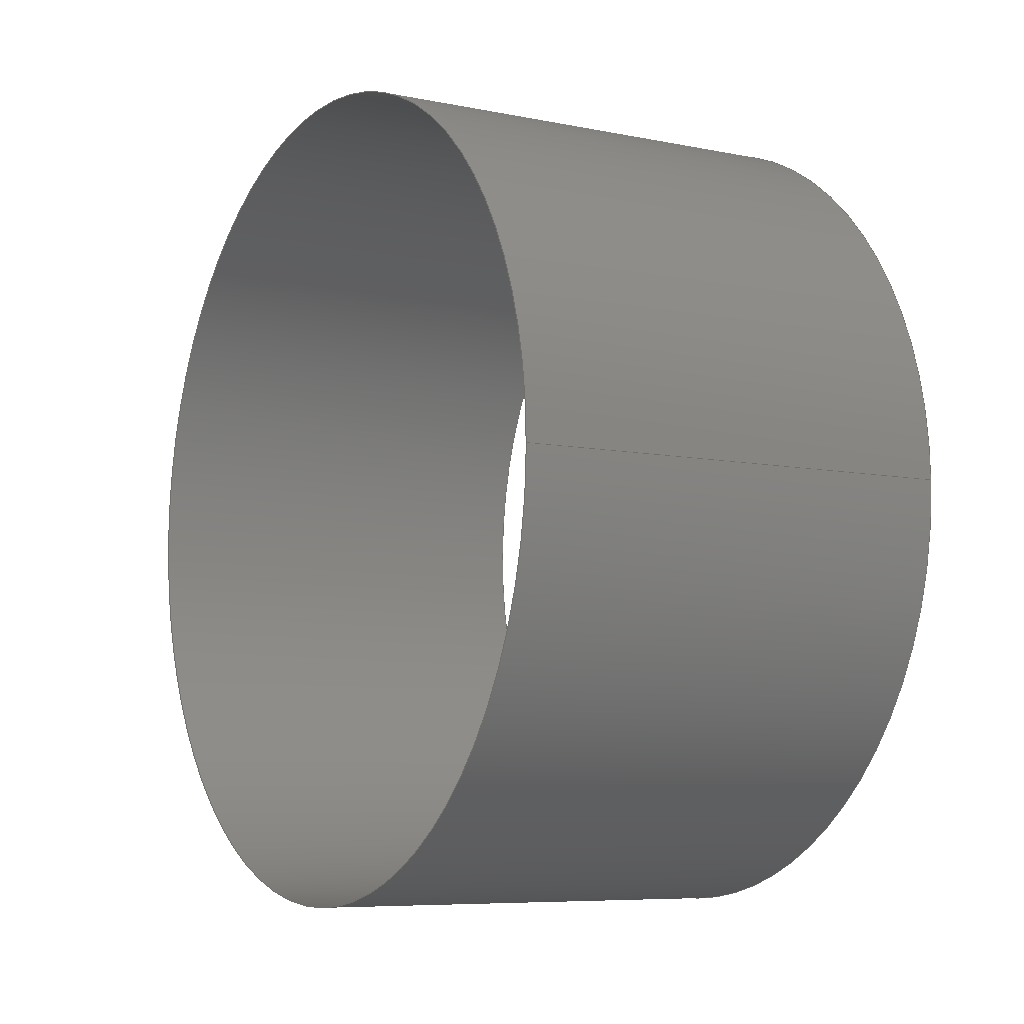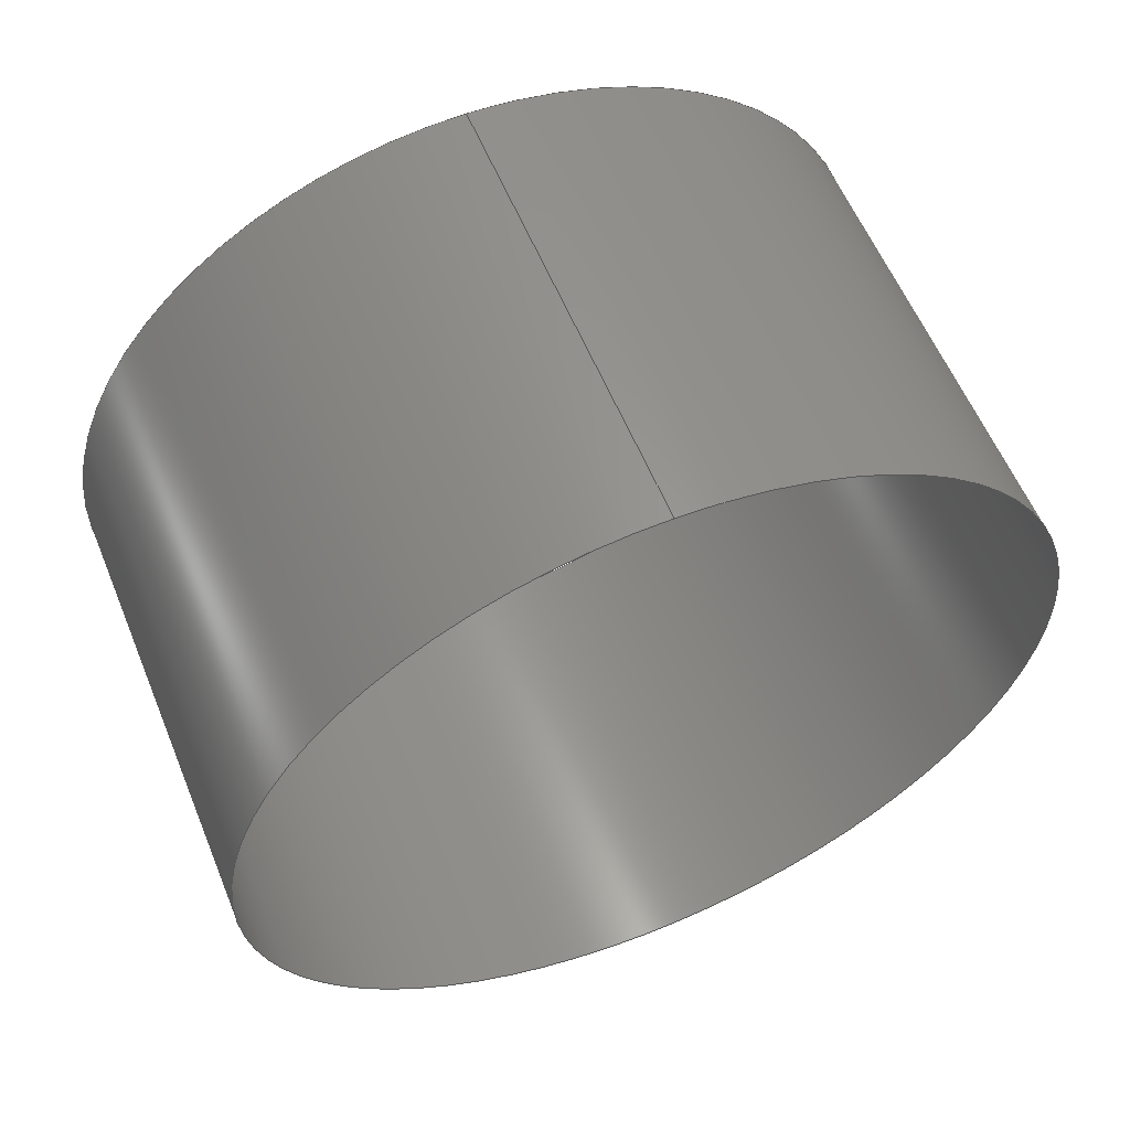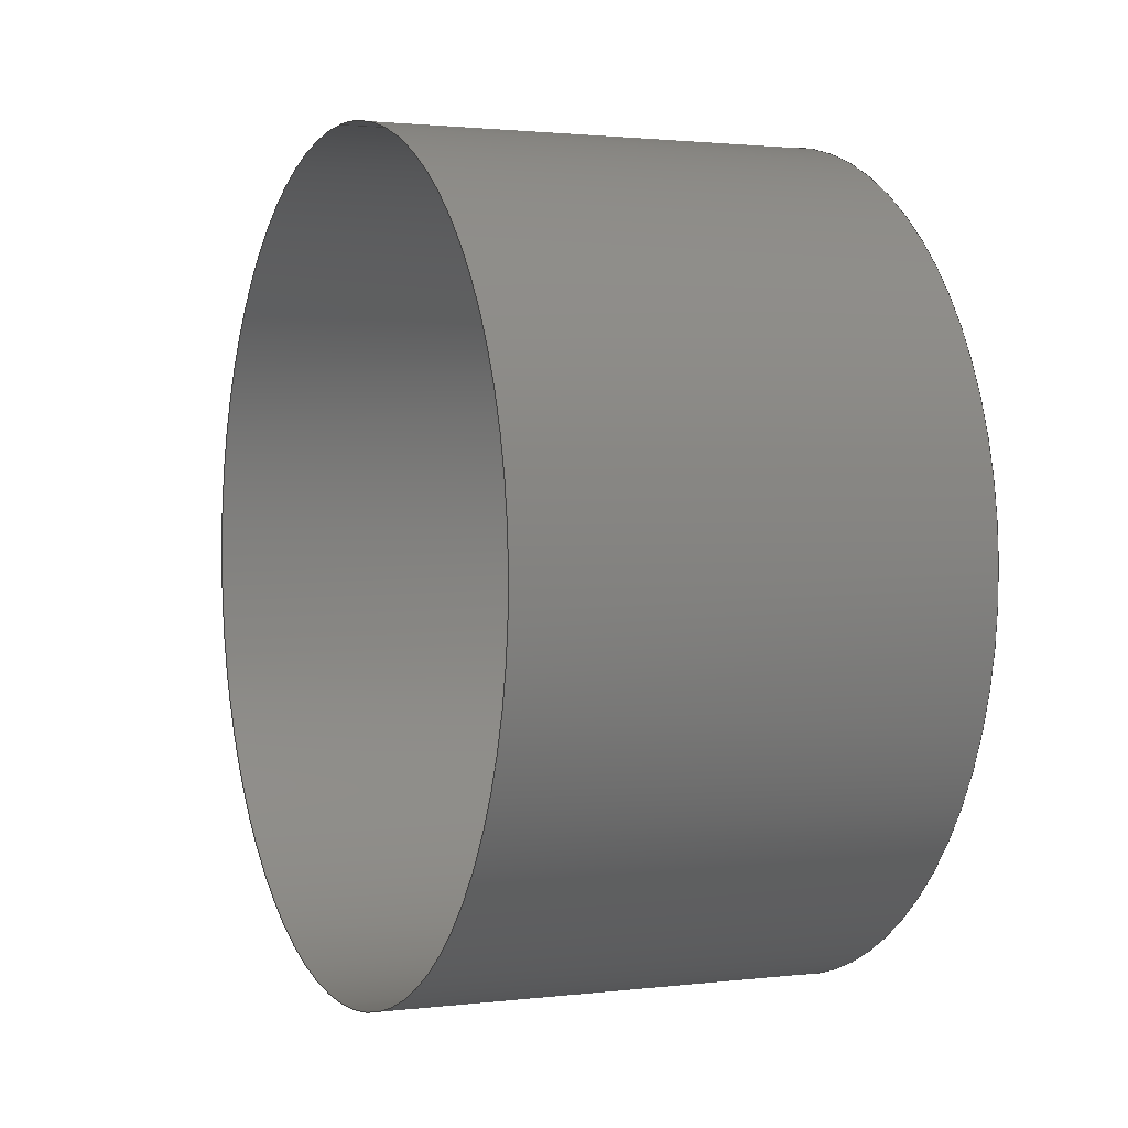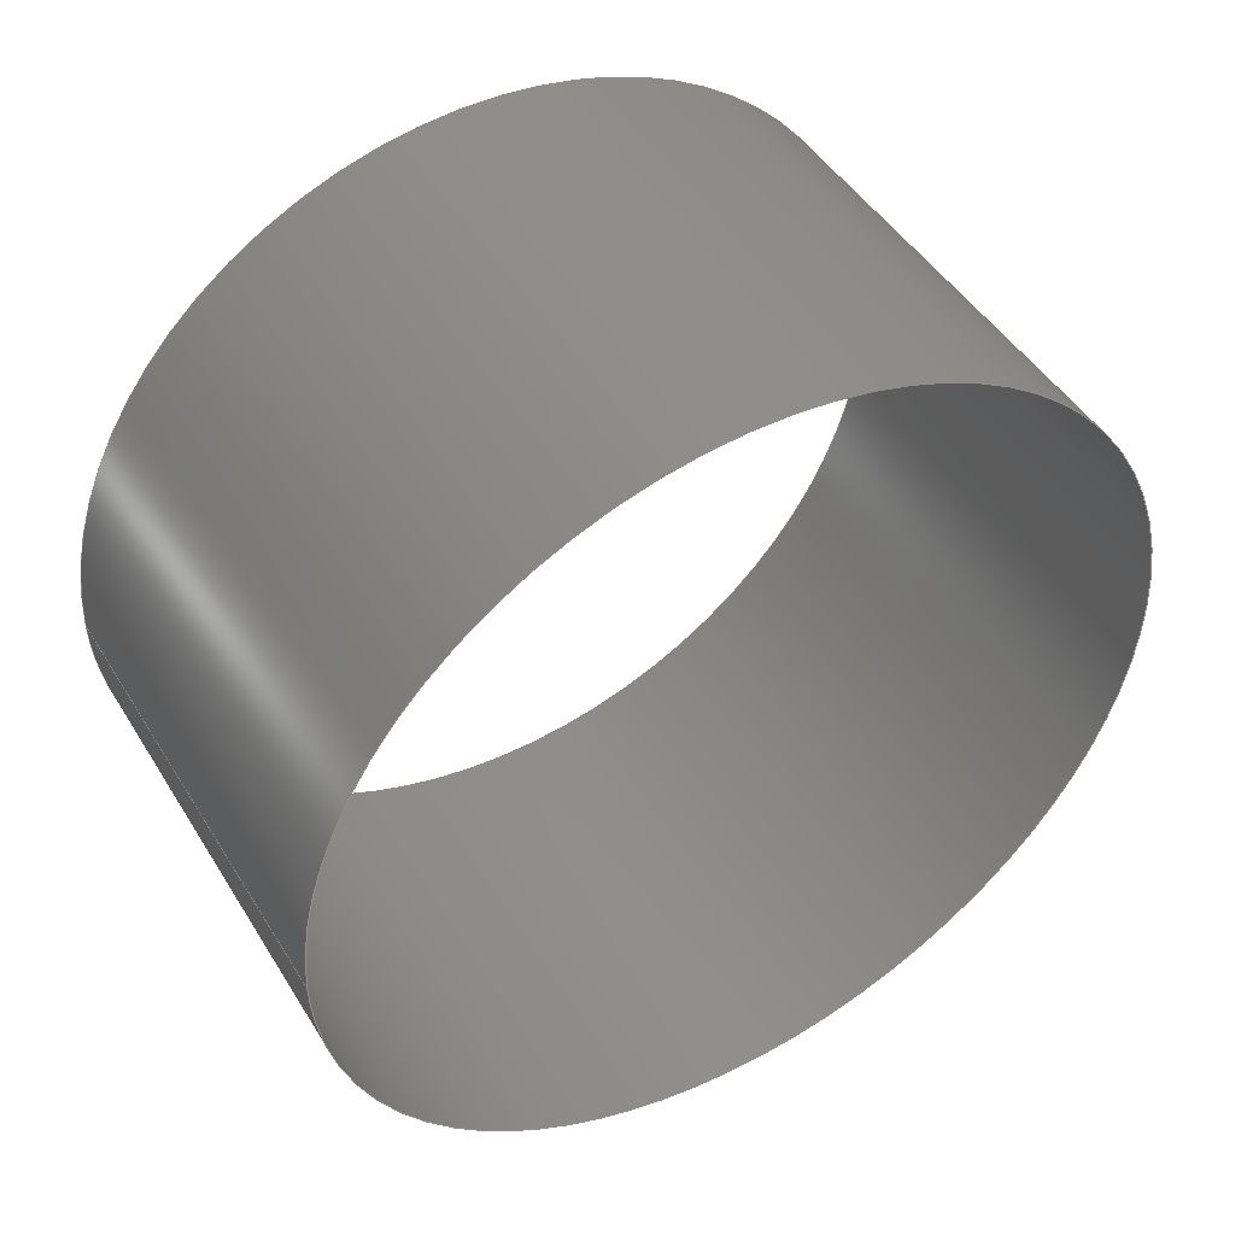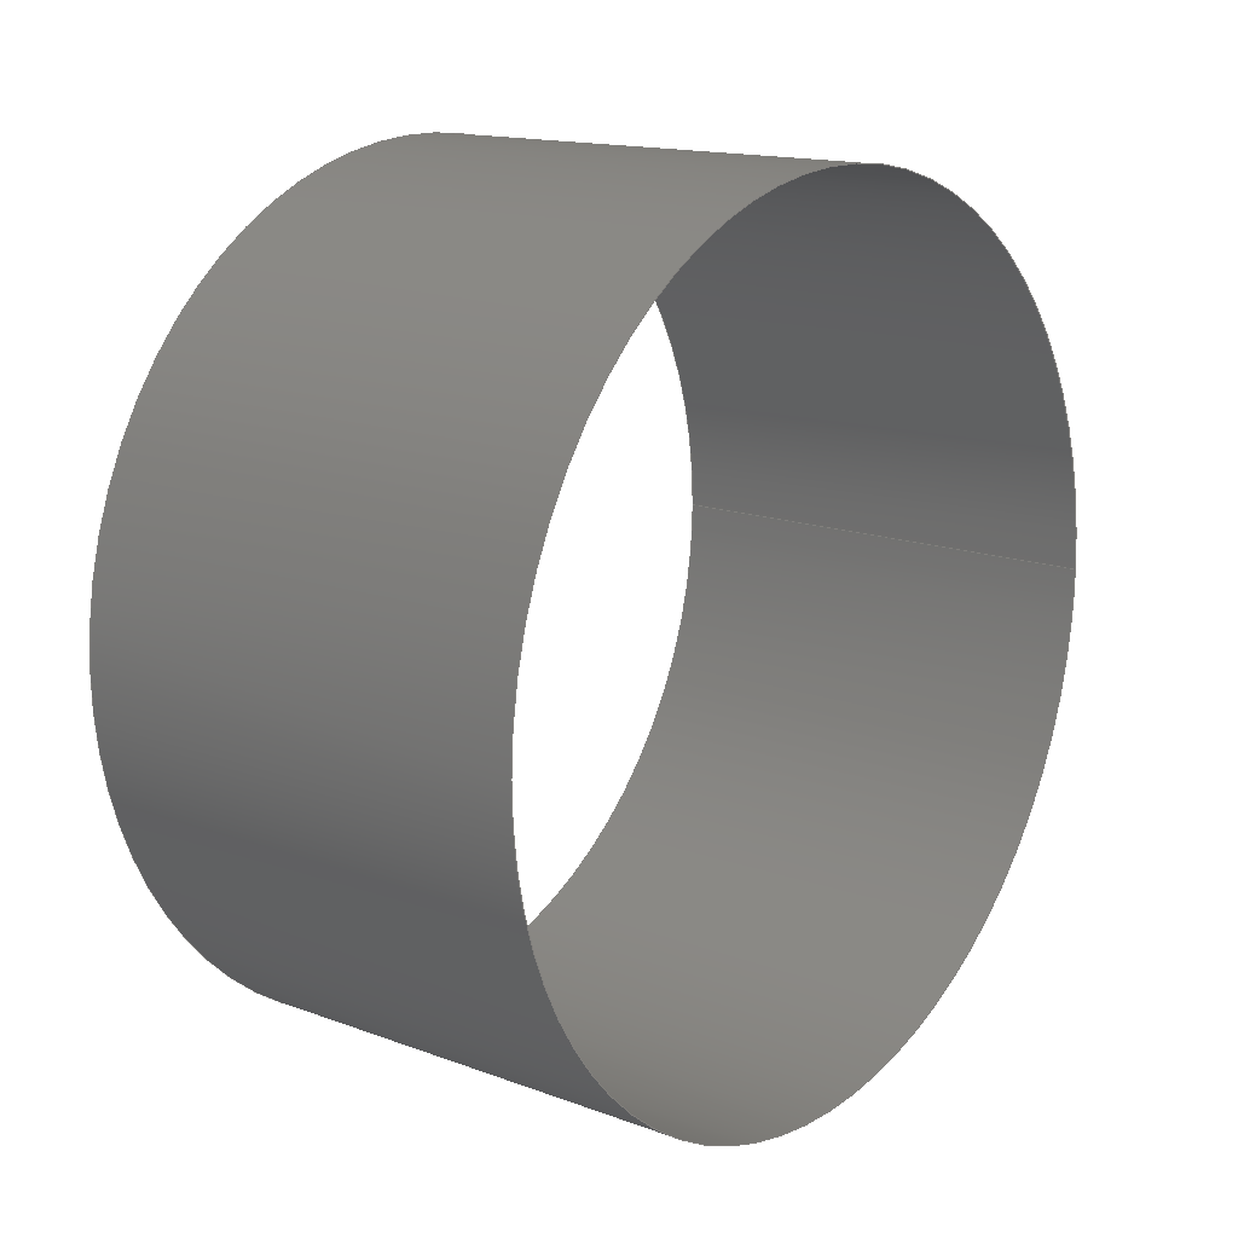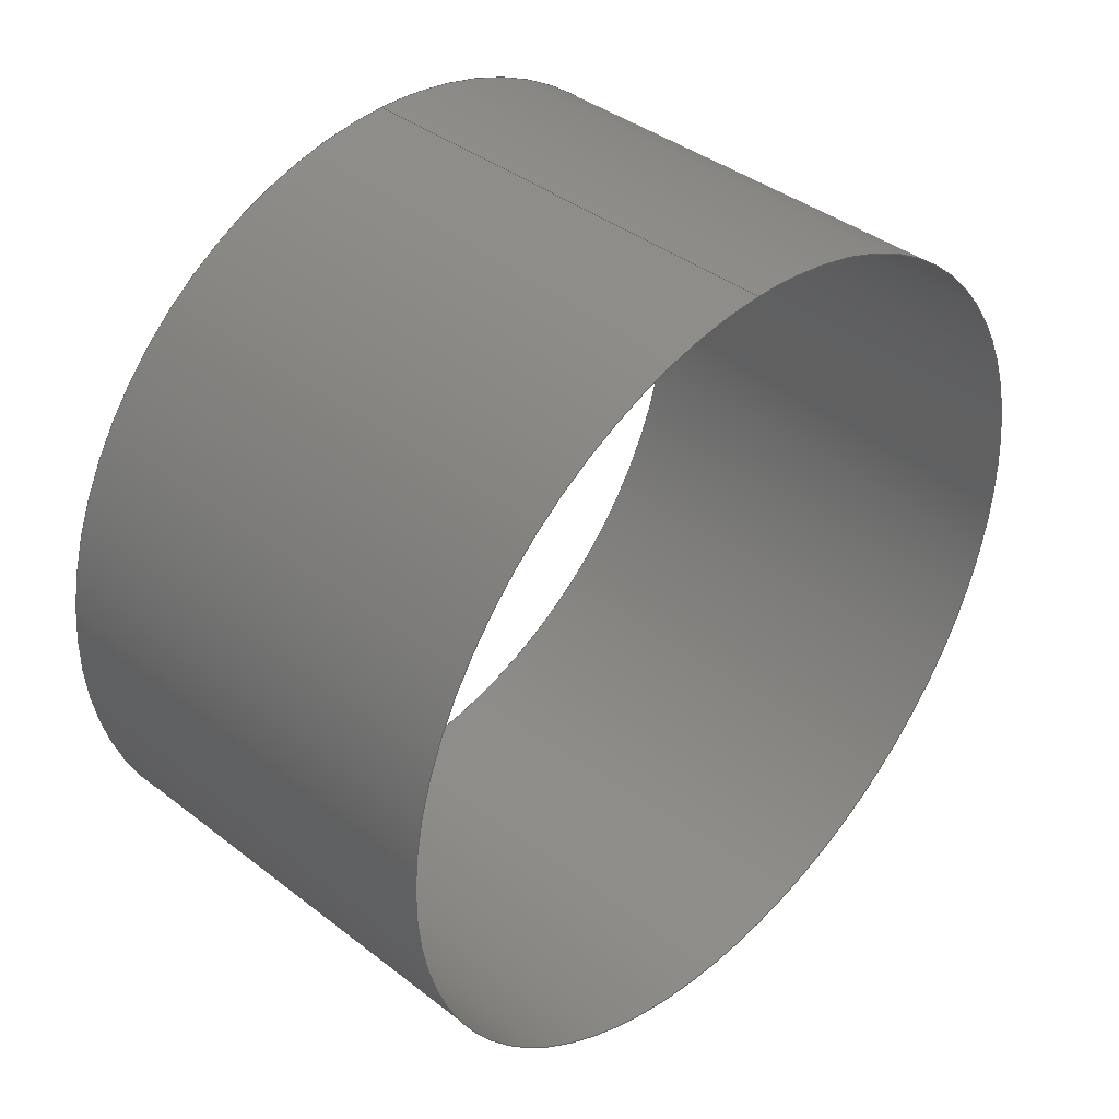
<metadata>
{"format":"iges","ext":"igs","renderer":"f3d","projection":"perspective","resolution":1024,"background":"white","views":[{"elev":-7.3,"azim":149.7,"up":"+Z"},{"elev":58.5,"azim":67.7,"up":"+Y"},{"elev":1.7,"azim":156.5,"up":"+Y"},{"elev":46.4,"azim":-120.0,"up":"+Z"},{"elev":15.0,"azim":38.3,"up":"+Z"},{"elev":39.8,"azim":43.6,"up":"+Y"}]}
</metadata>
<code>

IGES obtained from Nurbs toolbox.
See <http://octave.sourceforge.net/nurbs/>.

1H,,1H;,13HNurbs toolbox,14Hv6_opt_284igs,12HOctave Nurbs,8Hnrb2iges,
32,75,6,75,15,17HNurbs from Octave,1,6,1HM,1000,1,10H20200.26,
1e-06,1e+04,12HJacopo Corno,19HGSCE - TU Darmstadt,3,0;
     128       1       0       0       0       0       0       0       0
     128       0       0      15       0                               0
128,8,1,2,1,0,0,0,0,0,0,0,0,0.25,             1
0.25,0.5,0.5,0.75,0.75,1,1,        1
1,0,0,1,1,1,0.7071,        1
1,0.7071,1,0.7071,1,0.7071,1,        1
1,0.7071,1,0.7071,1,0.7071,1,        1
0.7071,1,0.2525,0.045,0,0.2525,0.045,        1
0.045,0.2525,0,0.045,0.2525,-0.045,0.045,       1
0.2525,-0.045,0,0.2525,-0.045,-0.045,              1
0.2525,-0,-0.045,0.2525,0.045,-0.045,              1
0.2525,0.045,-0,0.302,0.045,-0,               1
0.302,0.045,0.045,0.302,0,0.045,0.302,        1
-0.045,0.045,0.302,-0.045,0,0.302,               1
-0.045,-0.045,0.302,-0,-0.045,0.302,             1
0.045,-0.045,0.302,0.045,-0,0,               1
1,0,1,0,0;                                        1
      4S      3G      2D     15P
</code>
